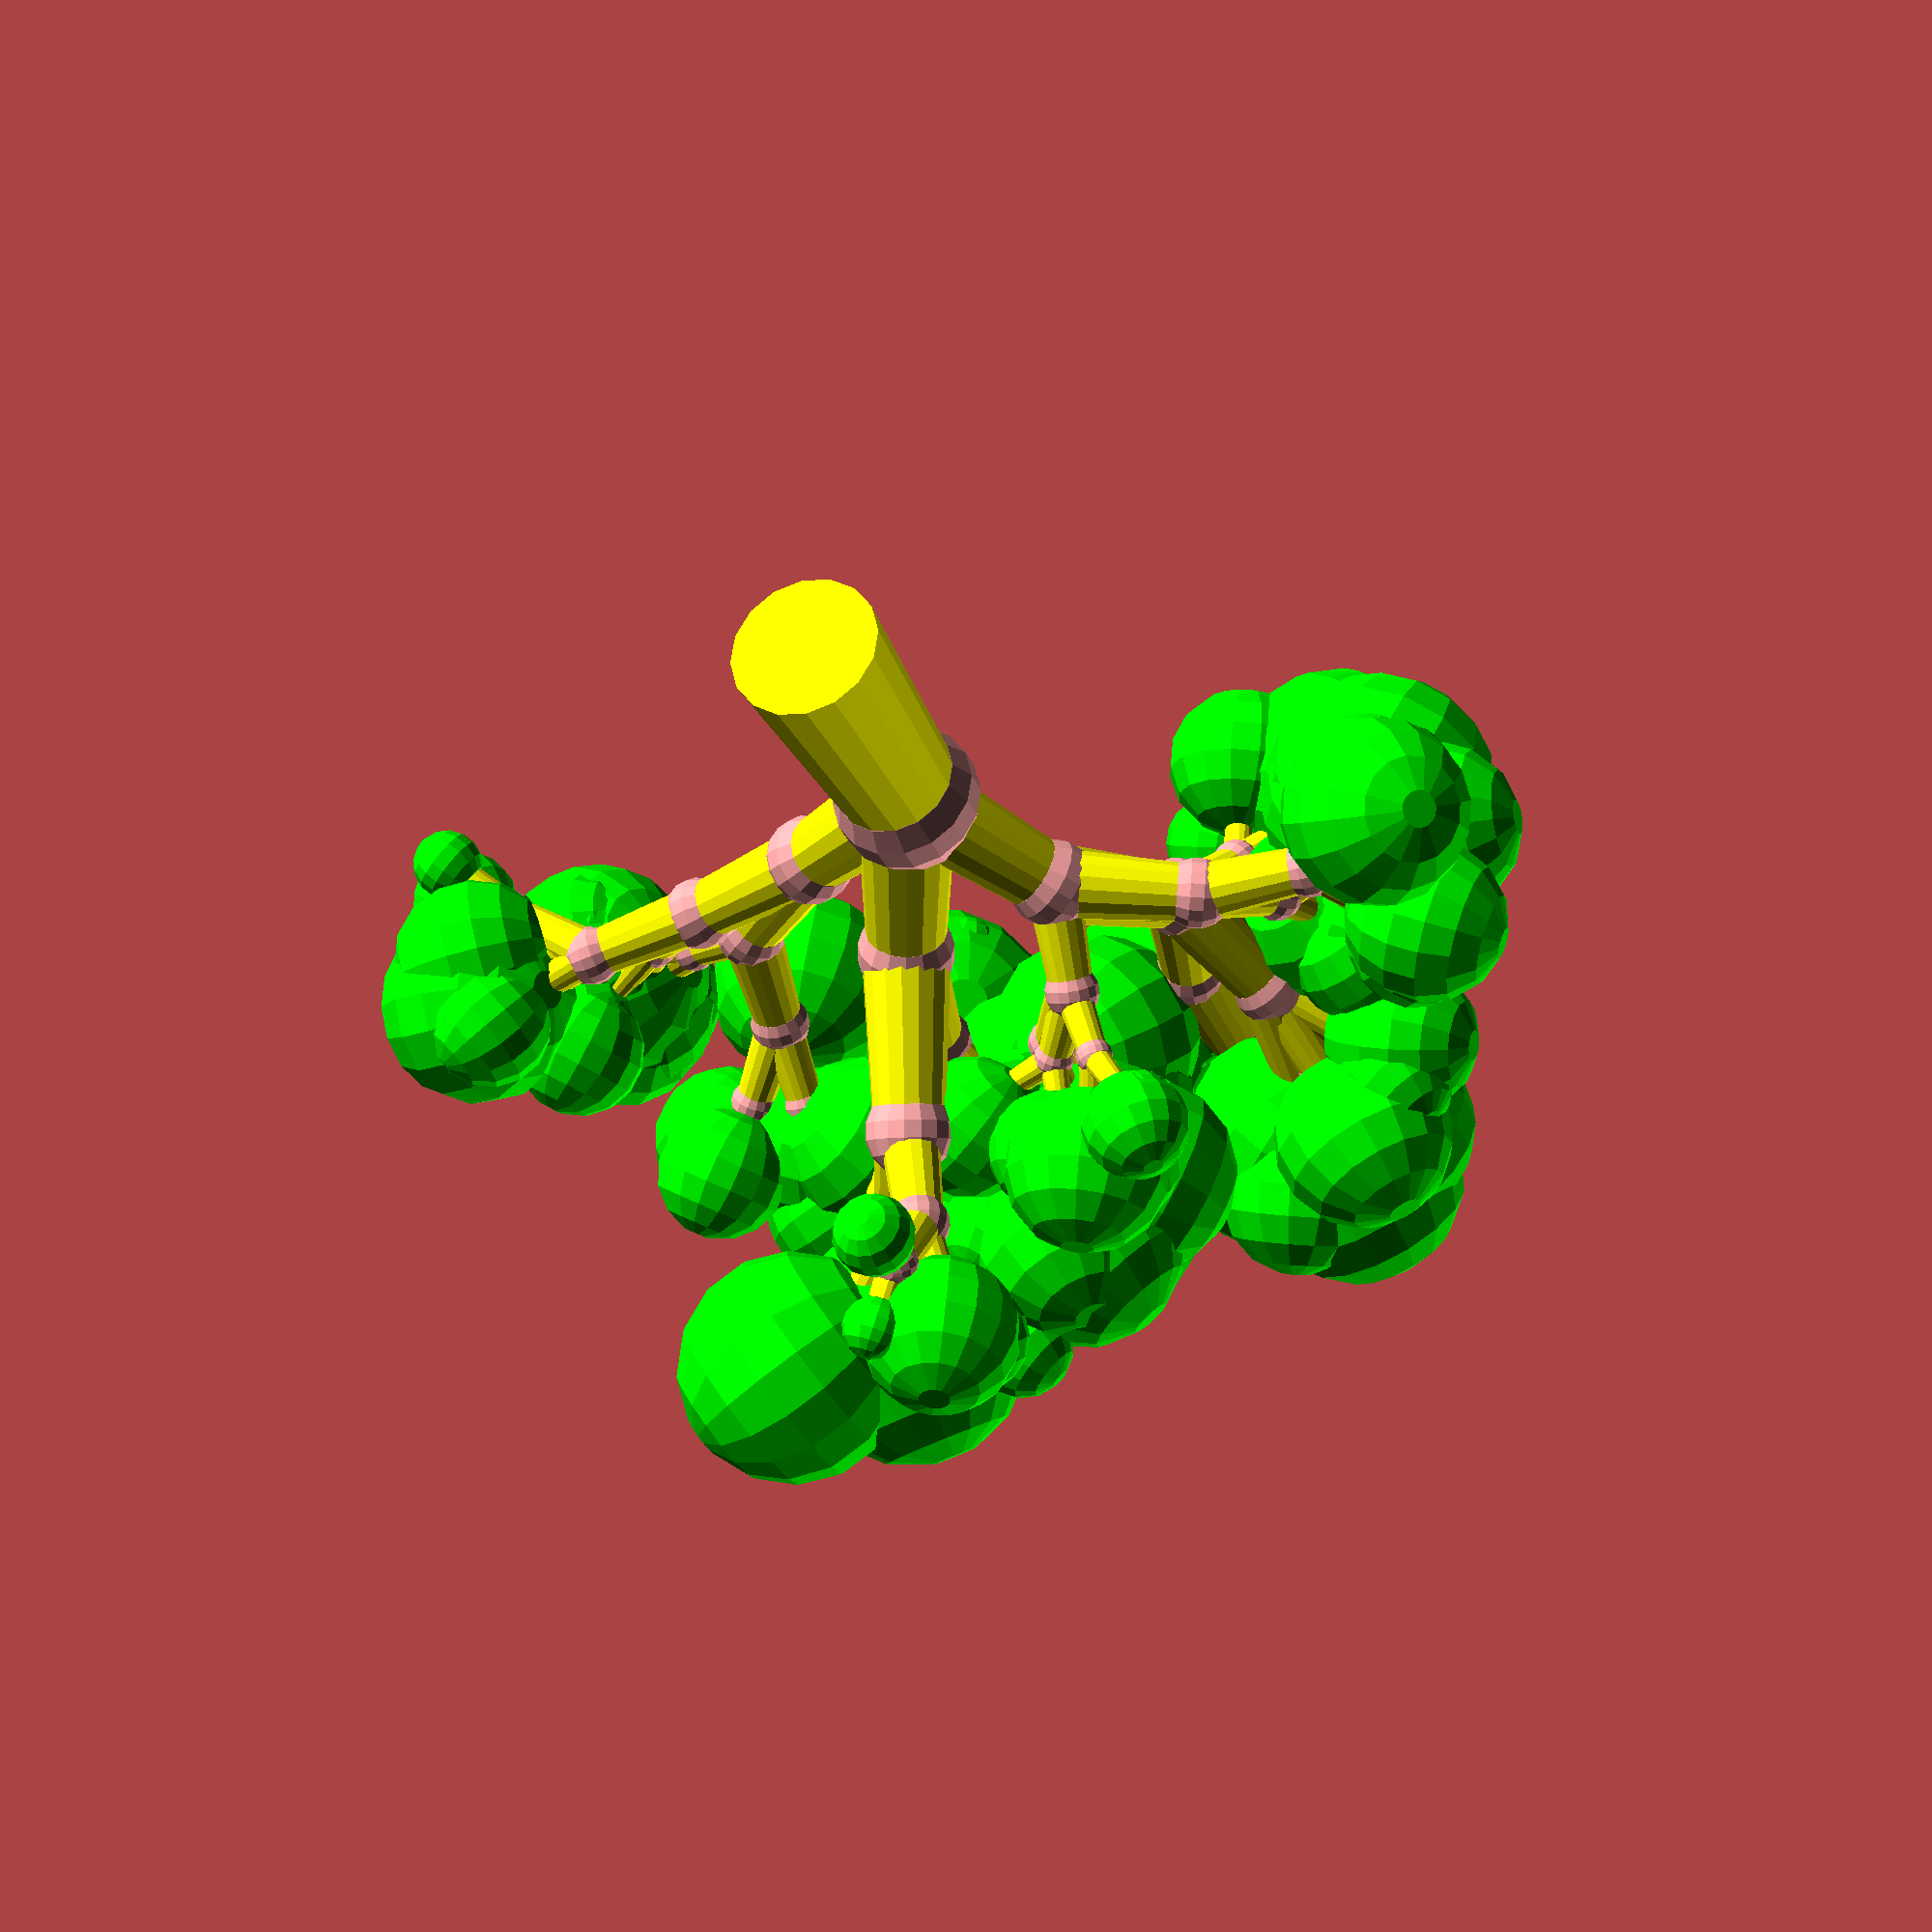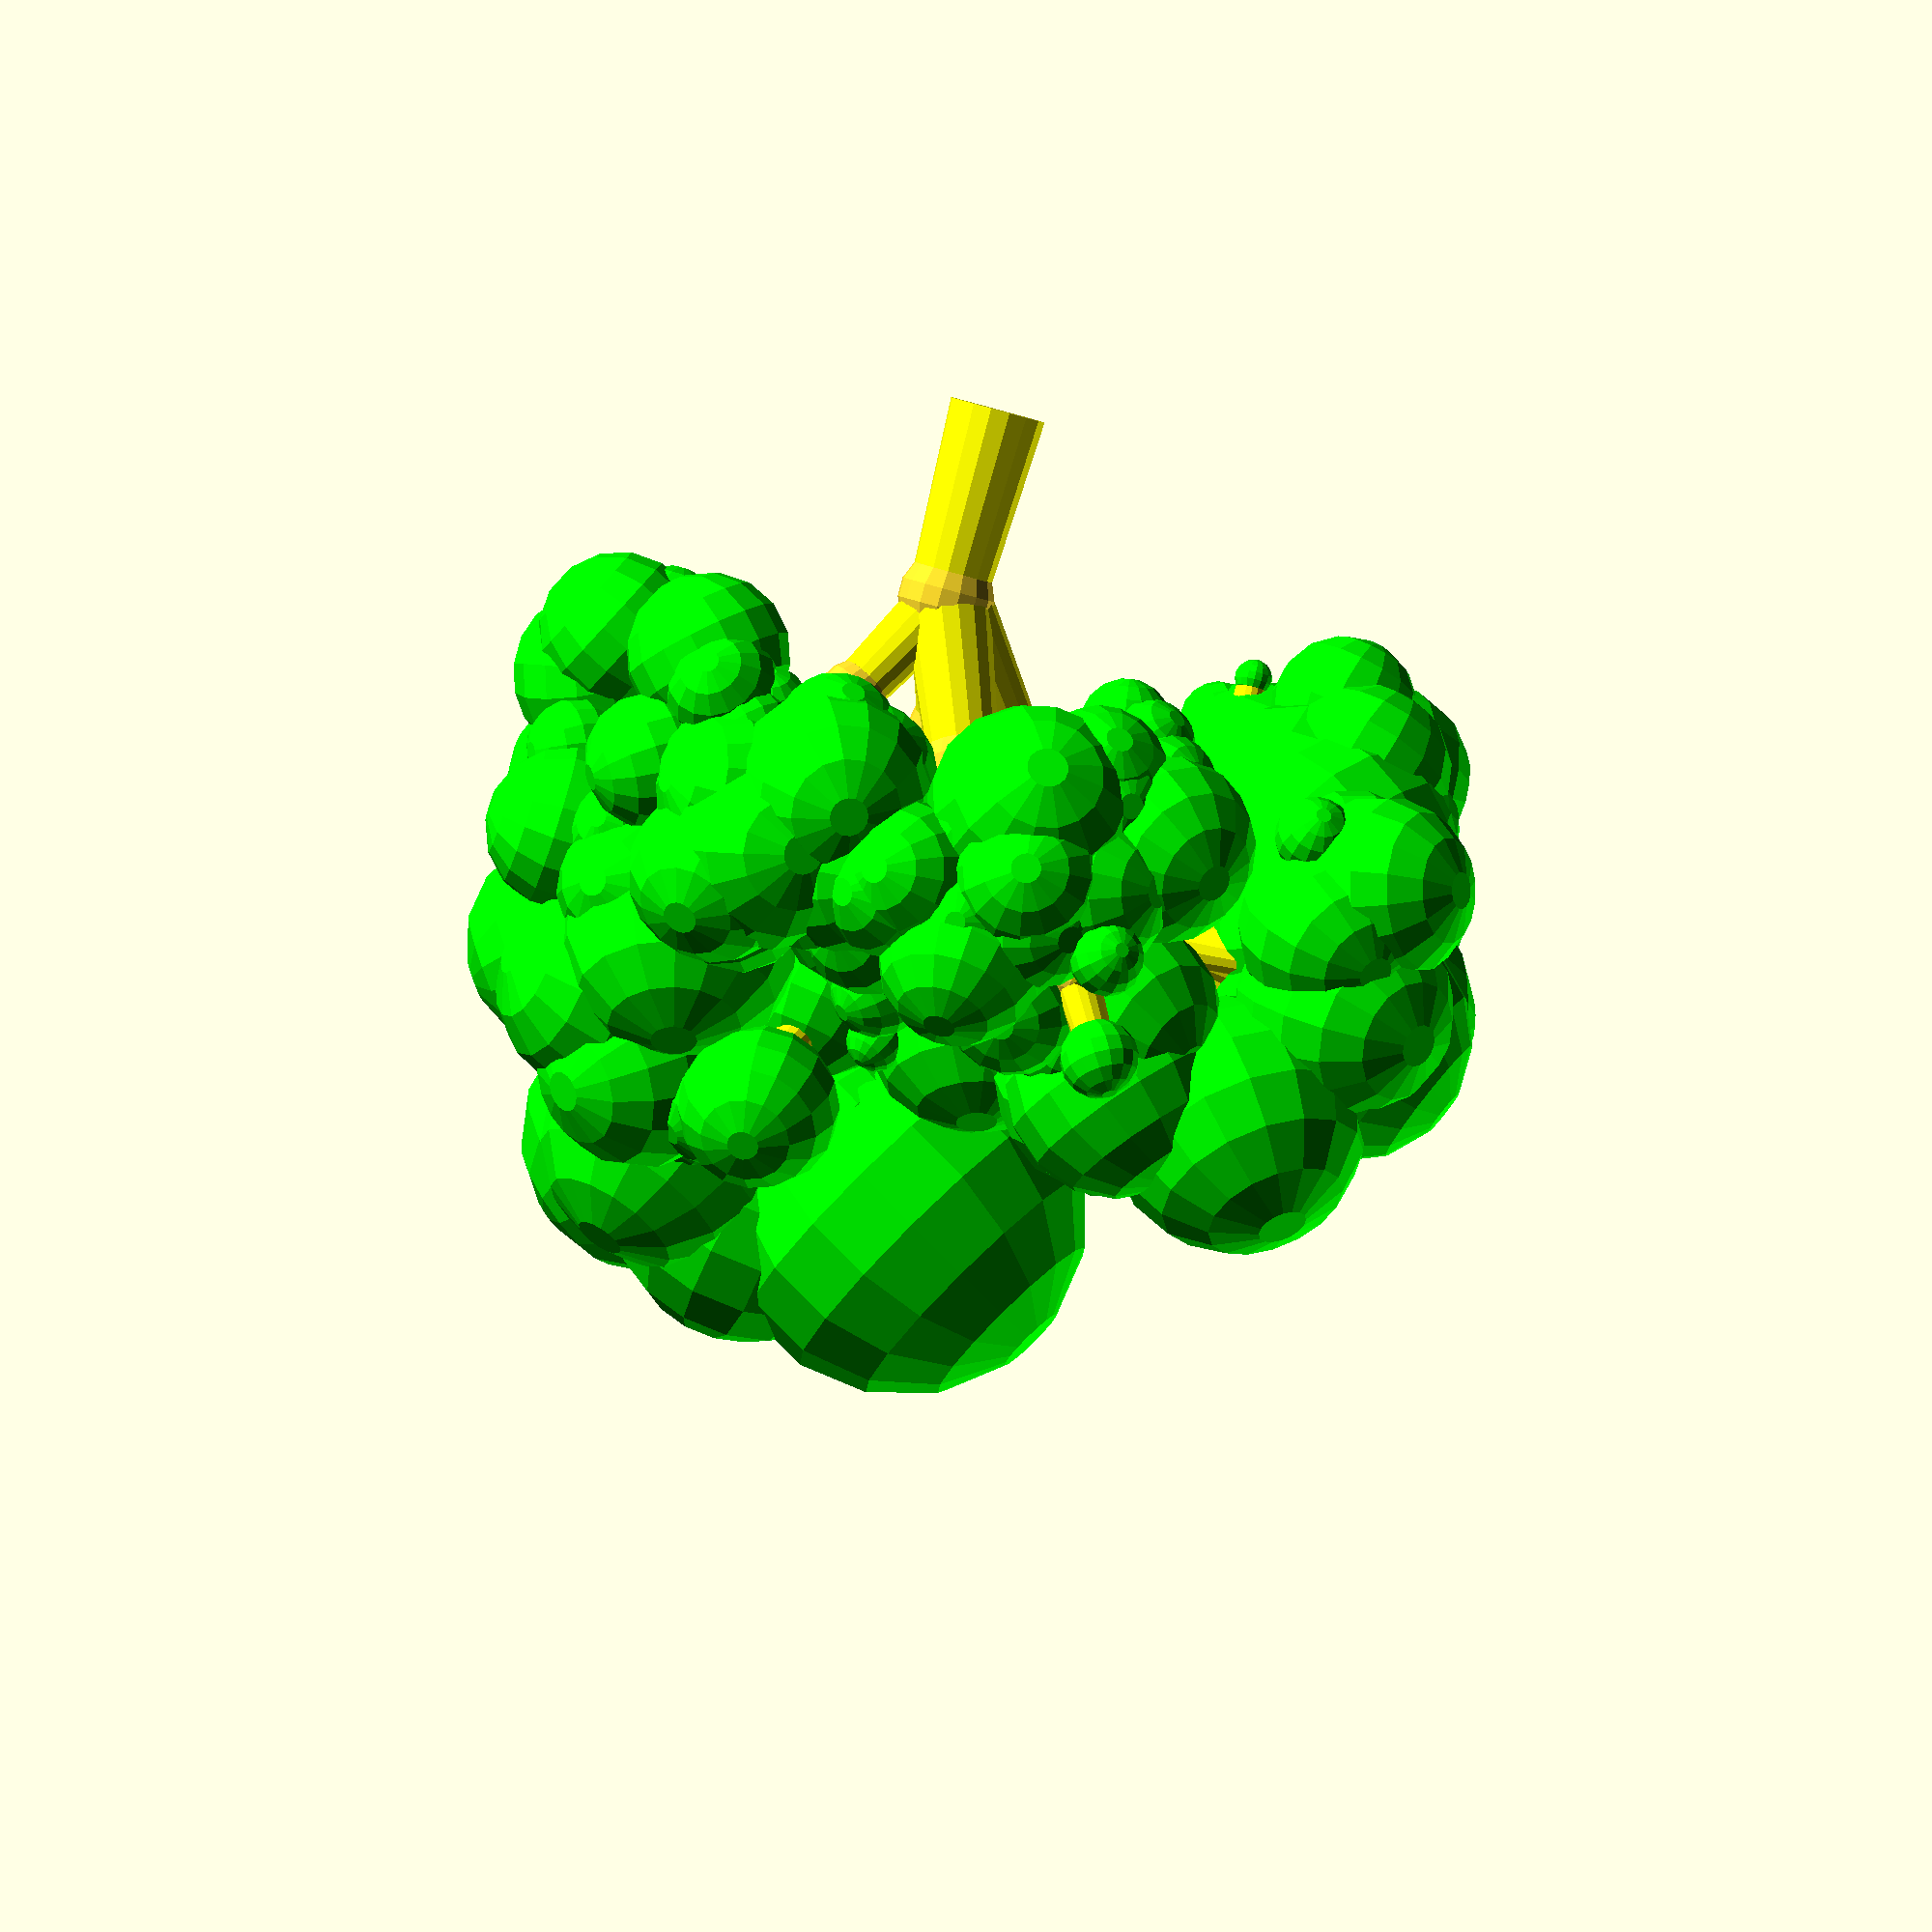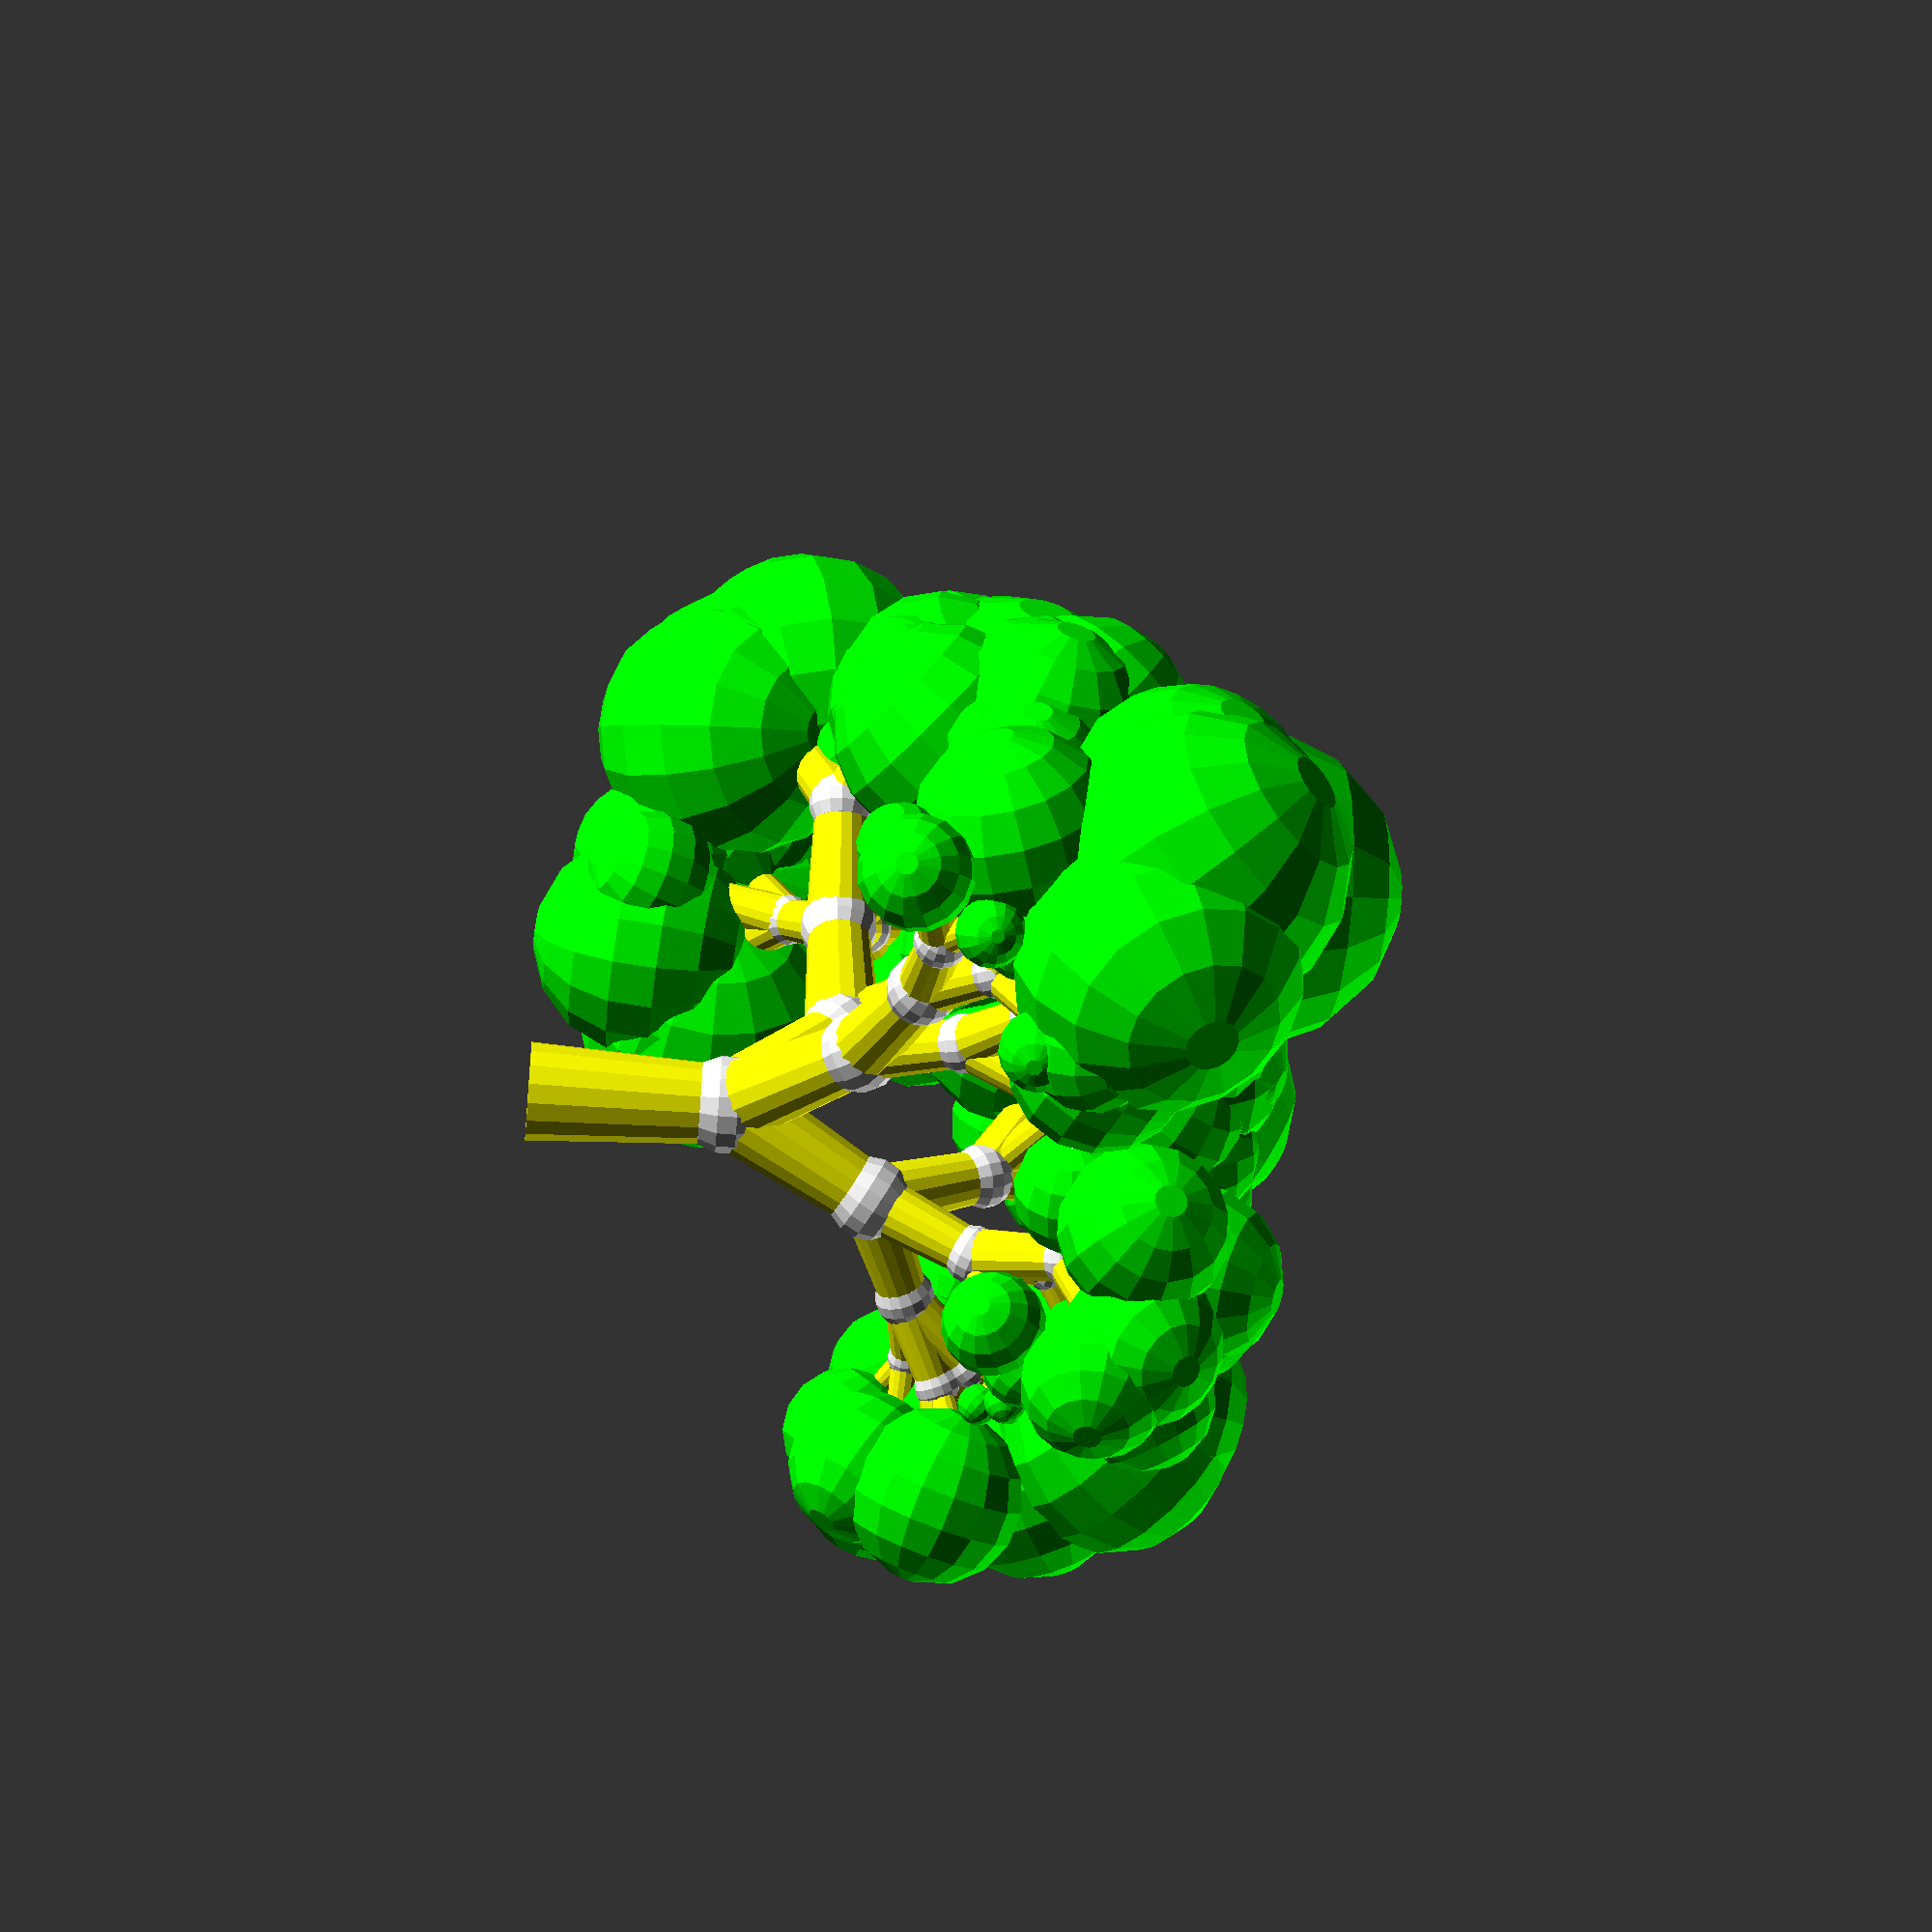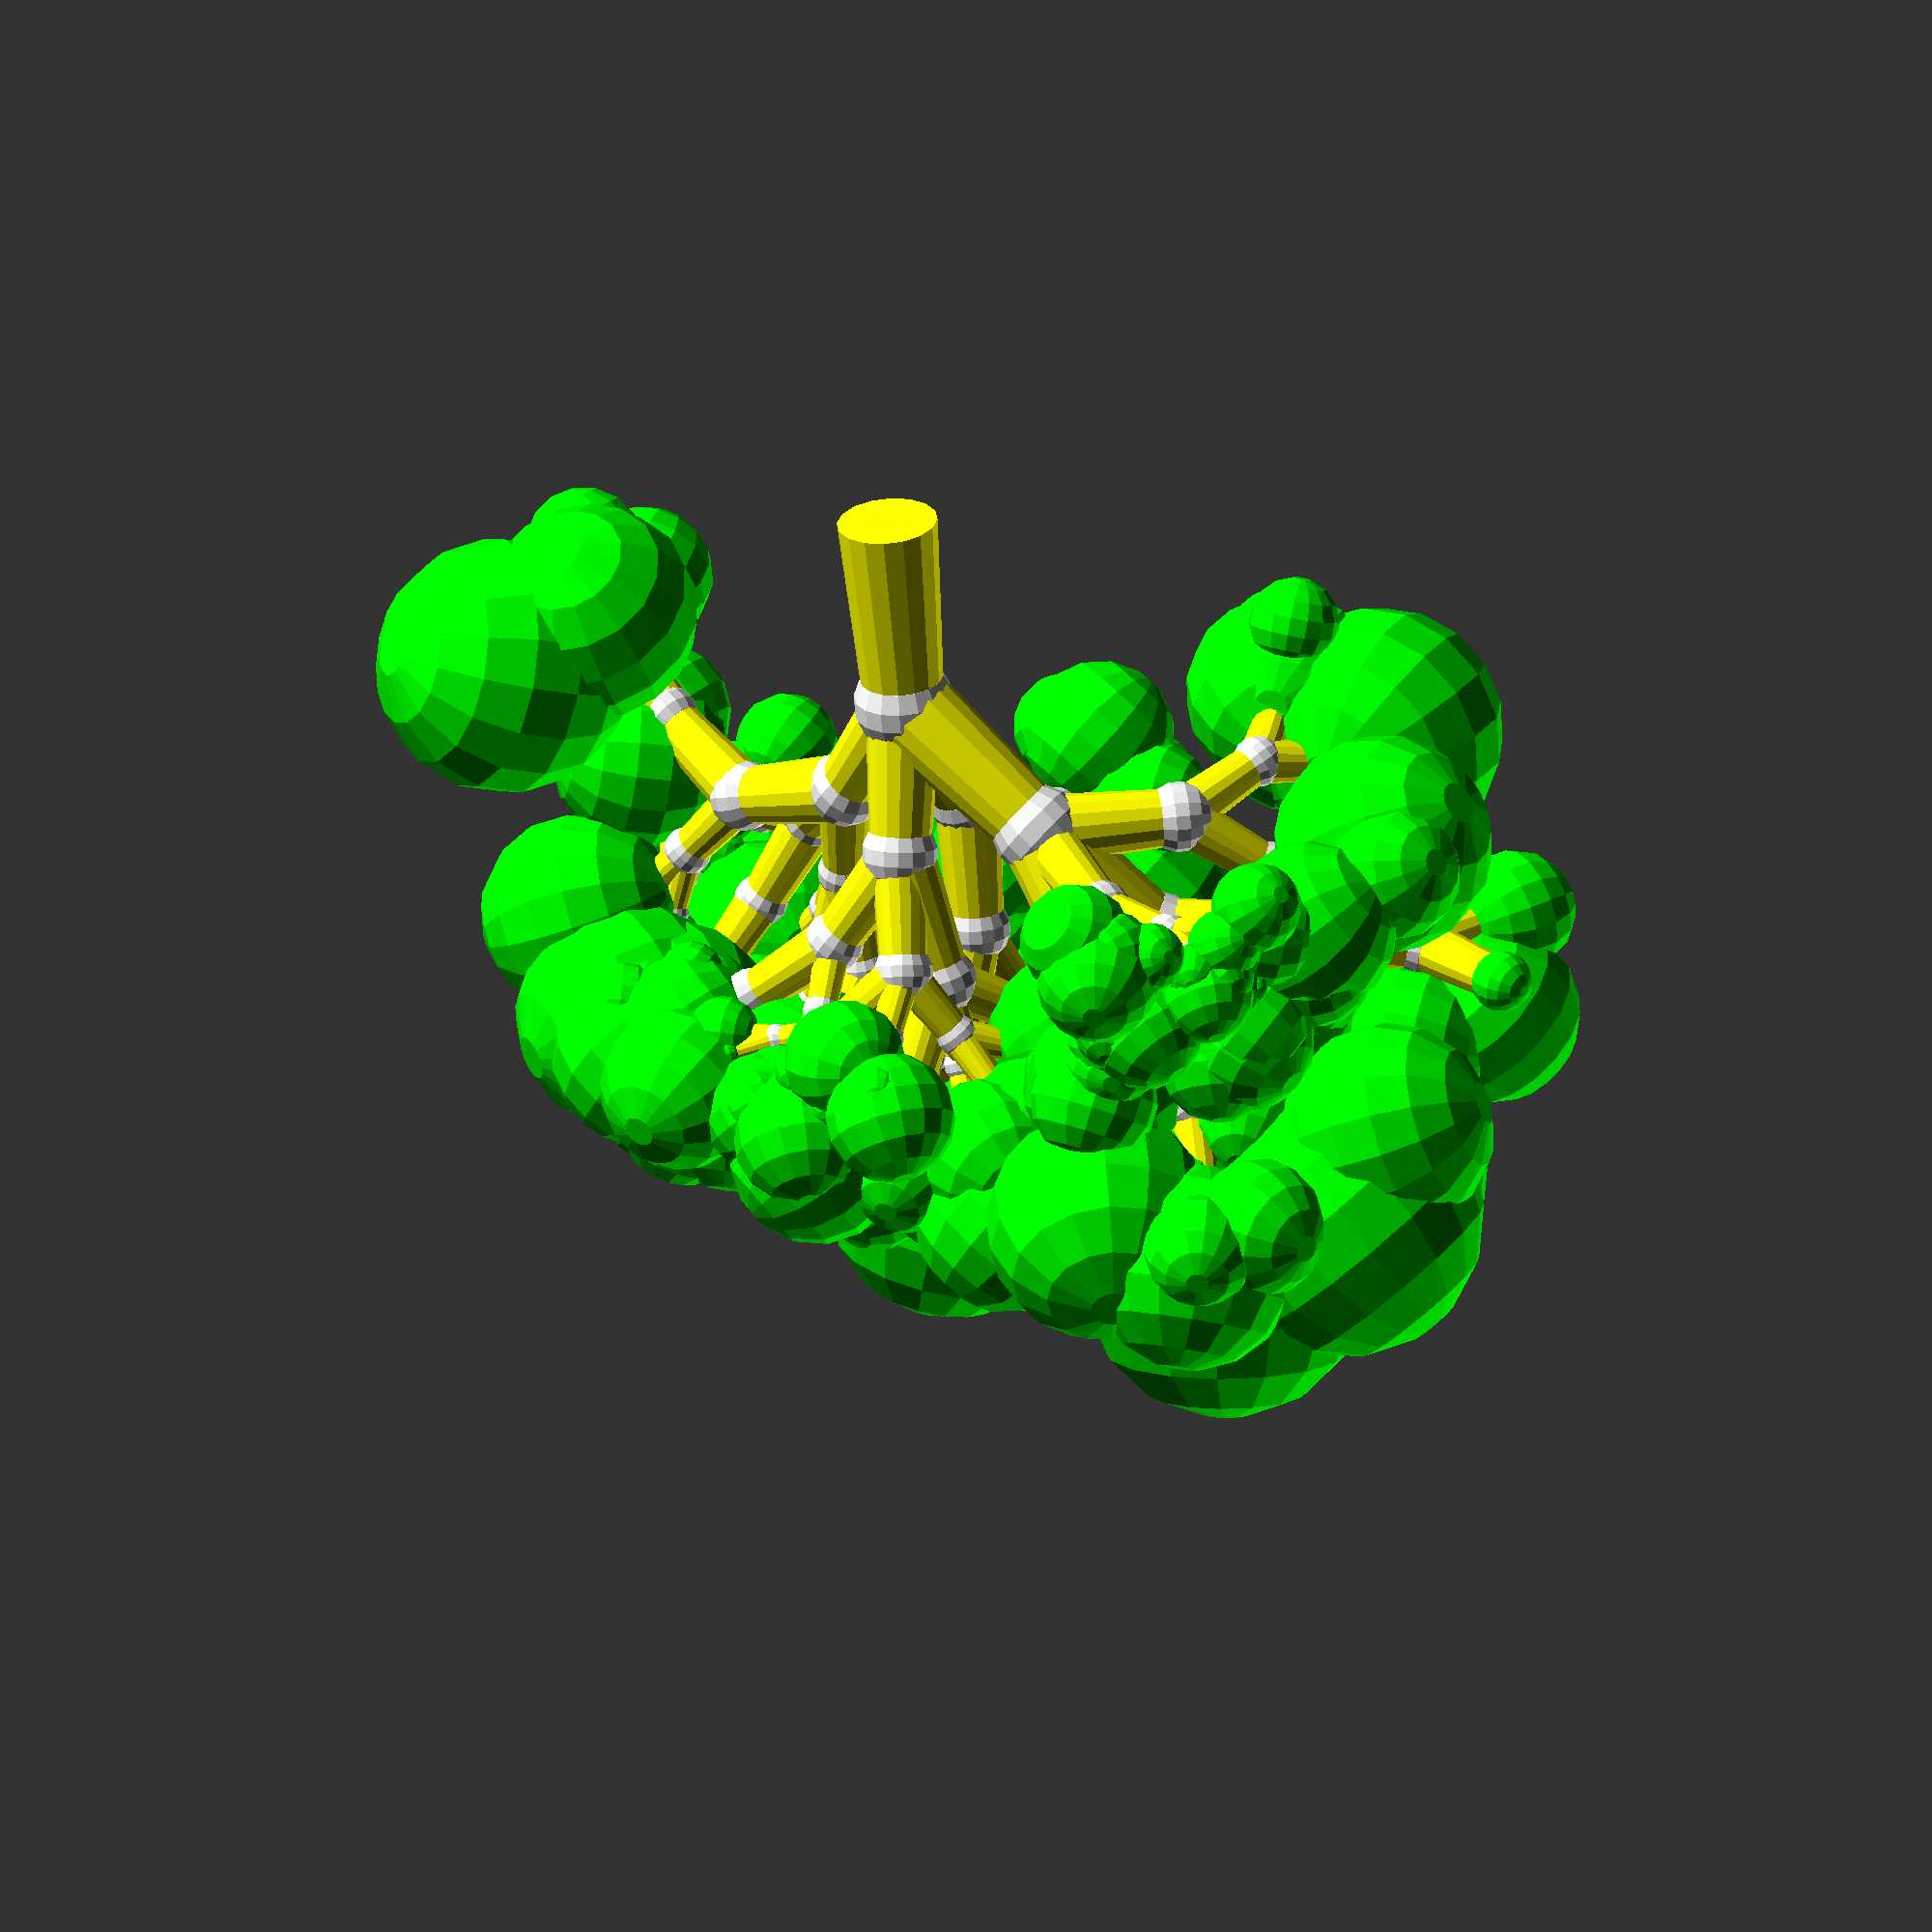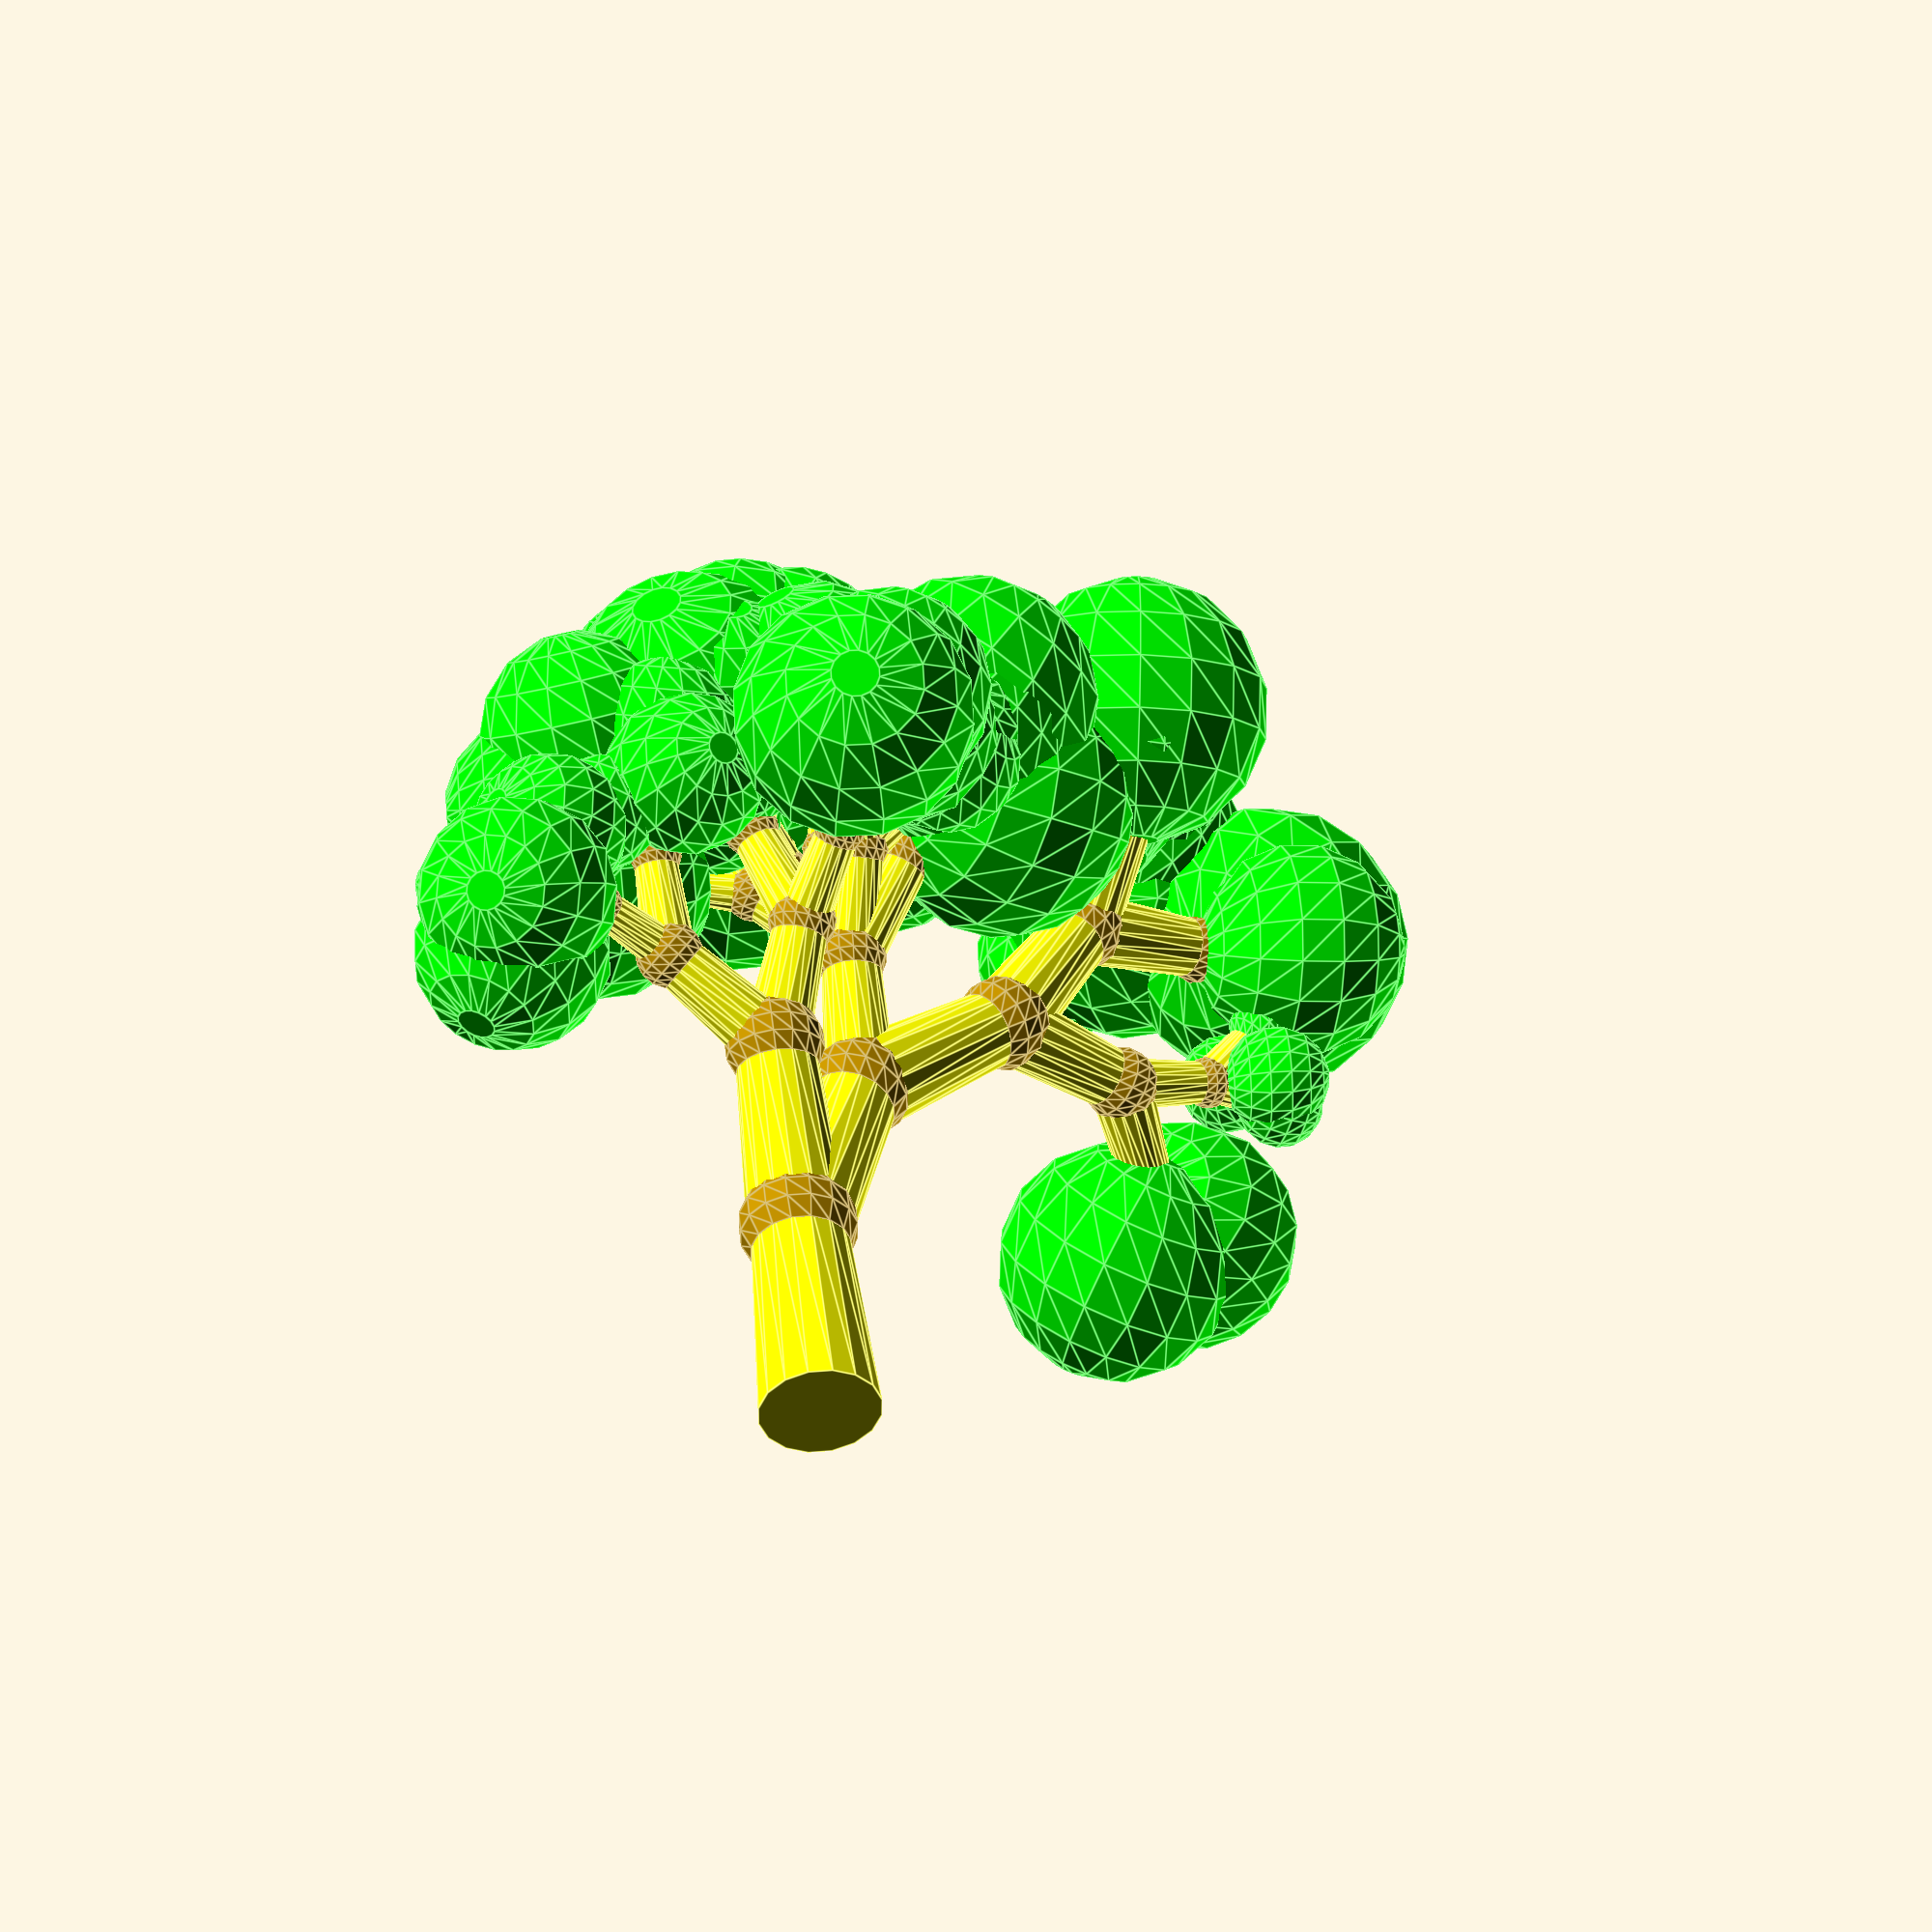
<openscad>
// Customizable Fractal Tree
// 
// By steveweber314
// 
// 5/12/2015


//depth of recursion (warning: each iteration will take exponentially more time to process)
number_of_iterations = 5; // [1:10]

//starting height of the first branch
height = 45; //[1:100]

//maximum size of a leaf relative to the branch
leaf_scale = 3.5; //[0.1:10.0]

//control the amount of taper on each branch segment
width_ratio_bottom = 0.25; //[0.01:0.99]
width_ratio_top = 0.20; //[0.01:0.99]

//size of the "knuckles" between segments
knuckle_size = 0.25; //[0.01:0.99]

//smaller numbers will be more bush-like, larger numbers more tree-like
rate_of_decay = 0.75; //[0.25:1.0]

//number of faces on the cylinders
level_of_smoothness = 16; // [4:100]

//number of faces on the spheres
leaf_smoothness = 16; // [4:100]


module trunk(size, depth)
{
    //create an array of random numbers
    operation = rands(1,4,1);

    //automatically stop if the size gets too small so we dont waste computation time on tiny little twigs
    if (size > 5)
    {
        //choose a module based on that array
        if (operation[0] < 1)
        {
            branch_one(size*.9, depth);          
        }
        if (operation[0] < 2)
        {
            branch_two(size*.9, depth);          
        }
        else if (operation[0] < 3)
        {
            branch_three(size*.9, depth);          
        }
        else if (operation[0] < 4)
        {
            branch_four(size*.9, depth);          
        }
    }
    
}

module branch_one(size, depth)
{
    sizemod = rands(rate_of_decay,1.15,10);
	entropy = rands(0.5,leaf_scale,1)[0];
	rotations = rands(-20,20,10);

	color([1,1,0]) 
	{
		//create the branch by tapering a cylinder from one radius to another
		cylinder(h = size, r1 = size*width_ratio_bottom, r2 = size*width_ratio_top);
	}

	//move to the tip of the branch
	translate([0,0,size])
	{
		//check for stop condition
		if (depth > 0) 
		{
            union() 
            {
                //create a "knuckle"
                sphere(size*knuckle_size);
                rotate([0+rotations[0],0+rotations[1],0+rotations[2]])
                {
                    trunk(size*.9*sizemod[0], depth-1);
                }
            
            }   
		}
		else
		{
            //create the leaves
			color([0,1,0]) {
				sphere(size*.5*entropy, $fn=leaf_smoothness);
			}
		}
	}
}

module branch_two(size, depth)
{
    sizemod = rands(rate_of_decay,1.15,10);
	entropy = rands(0.5,leaf_scale,1)[0];
	rotations = rands(-20,20,10);

	color([1,1,0]) {
		cylinder(h = size, r1 = size*width_ratio_bottom, r2 = size*width_ratio_top);
	}

	translate([0,0,size])
	{
		
		if (depth > 0) 
		{
            union() 
            {
                sphere(size*knuckle_size);
                rotate([0+rotations[0],30+rotations[1],0+rotations[2]])
                {
                    trunk(size*.9*sizemod[0], depth-1);
                }
                rotate([0+rotations[3],30+rotations[4],180+rotations[5]])
                {
                    trunk(size*.9*sizemod[1], depth-1);
                }
            }   
		}
		else
		{
			color([0,1,0]) {
				sphere(size*.5*entropy, $fn=leaf_smoothness);
			}
		}
	}
}


module branch_three(size, depth)
{   
    sizemod = rands(rate_of_decay,1.15,10);
	entropy = rands(0.5,leaf_scale,1)[0];
	rotations = rands(-20,20,10);

	color([1,1,0]) {
		cylinder(h = size, r1 = size*width_ratio_bottom, r2 = size*width_ratio_top);
	}

	translate([0,0,size])
	{
		
		if (depth > 0) 
		{
            union() 
            {
                sphere(size*knuckle_size);
                rotate([0+rotations[0],30+rotations[1],0+rotations[2]])
                {
                    trunk(size*.9*sizemod[0], depth-1);
                }
                rotate([0+rotations[3],30+rotations[4],120+rotations[5]])
                {
                    trunk(size*.9*sizemod[1], depth-1);
                }
                rotate([0+rotations[6],30+rotations[7],240+rotations[8]])
                {
                    trunk(size*.9*sizemod[2], depth-1);
                }
            }   
		}
		else
		{
			color([0,1,0]) {
				sphere(size*.5*entropy, $fn=leaf_smoothness);
			}
		}
	}
}

module branch_four(size, depth)
{
    sizemod = rands(rate_of_decay,1.15,10);    
	entropy = rands(0.5,leaf_scale,1)[0];
	rotations = rands(-20,20,12);

	color([1,1,0]) {
		cylinder(h = size, r1 = size*width_ratio_bottom, r2 = size*width_ratio_top);
	}


	translate([0,0,size])
	{
	
		if (depth > 0)
		{
            union()
            {
                sphere(size*knuckle_size);
                rotate([0+rotations[0],30+rotations[1],0+rotations[2]])
                {
                    trunk(size*.9*sizemod[0], depth-1);
                }
                rotate([0+rotations[3],30+rotations[4],90+rotations[5]])
                {
                    trunk(size*.9*sizemod[1], depth-1);
                }
                rotate([0+rotations[6],30+rotations[7],180+rotations[8]])
                {
                    trunk(size*.9*sizemod[2], depth-1);
                }
                rotate([0+rotations[9],30+rotations[10],270+rotations[11]])
                {
                    trunk(size*.9*sizemod[2], depth-1);
                }                
            }
		}
		else
		{
			color([0,1,0]) {
				sphere(size*.5*entropy, $fn=leaf_smoothness);
			}
		}
	}

}



    //build the tree
    trunk(height, number_of_iterations, $fn=level_of_smoothness);





</openscad>
<views>
elev=208.1 azim=137.6 roll=341.6 proj=p view=wireframe
elev=269.6 azim=172.0 roll=15.3 proj=o view=wireframe
elev=86.2 azim=237.4 roll=266.0 proj=o view=wireframe
elev=63.4 azim=265.8 roll=184.7 proj=o view=solid
elev=315.4 azim=325.0 roll=173.6 proj=p view=edges
</views>
